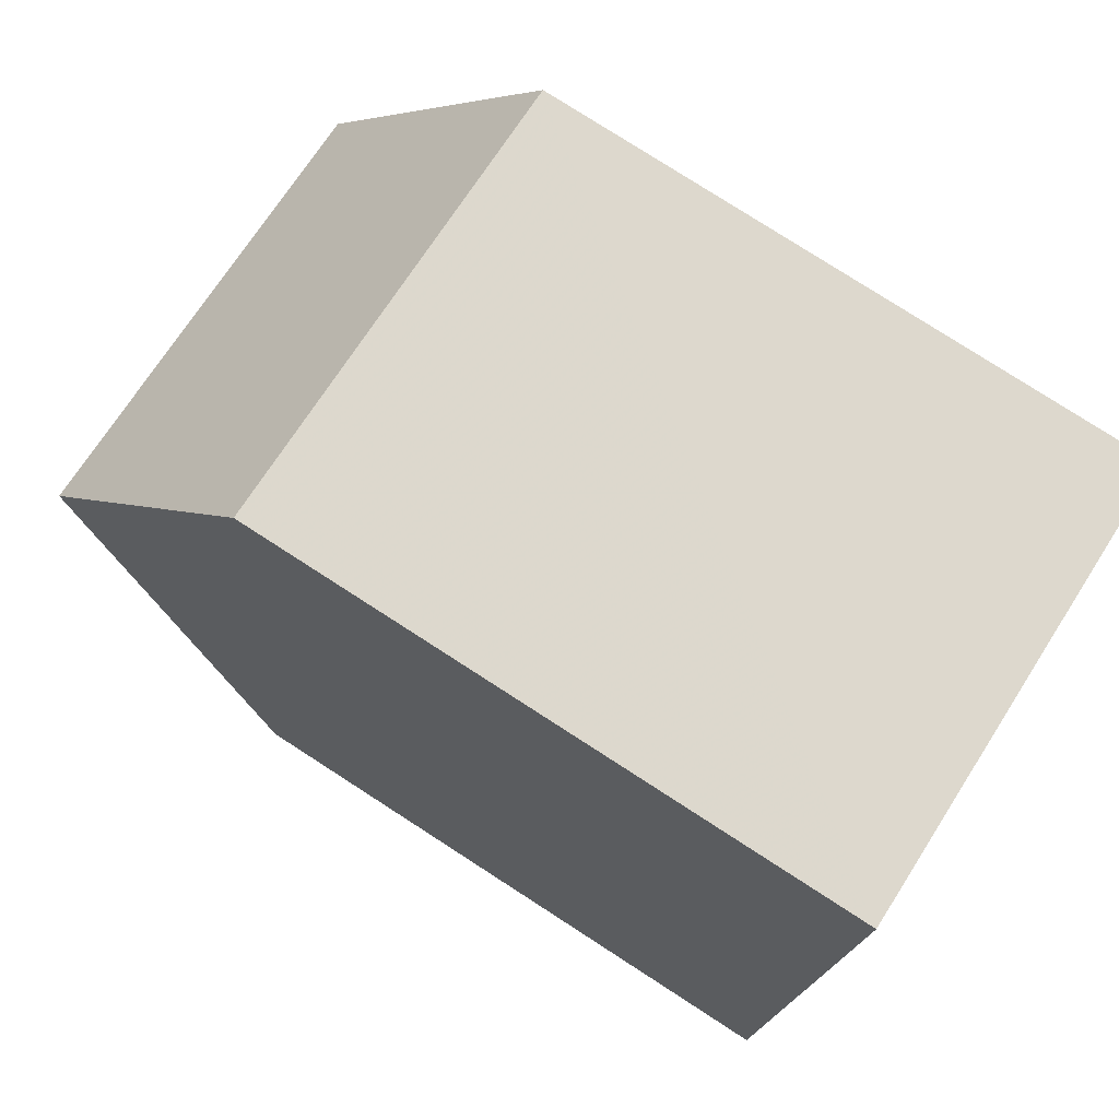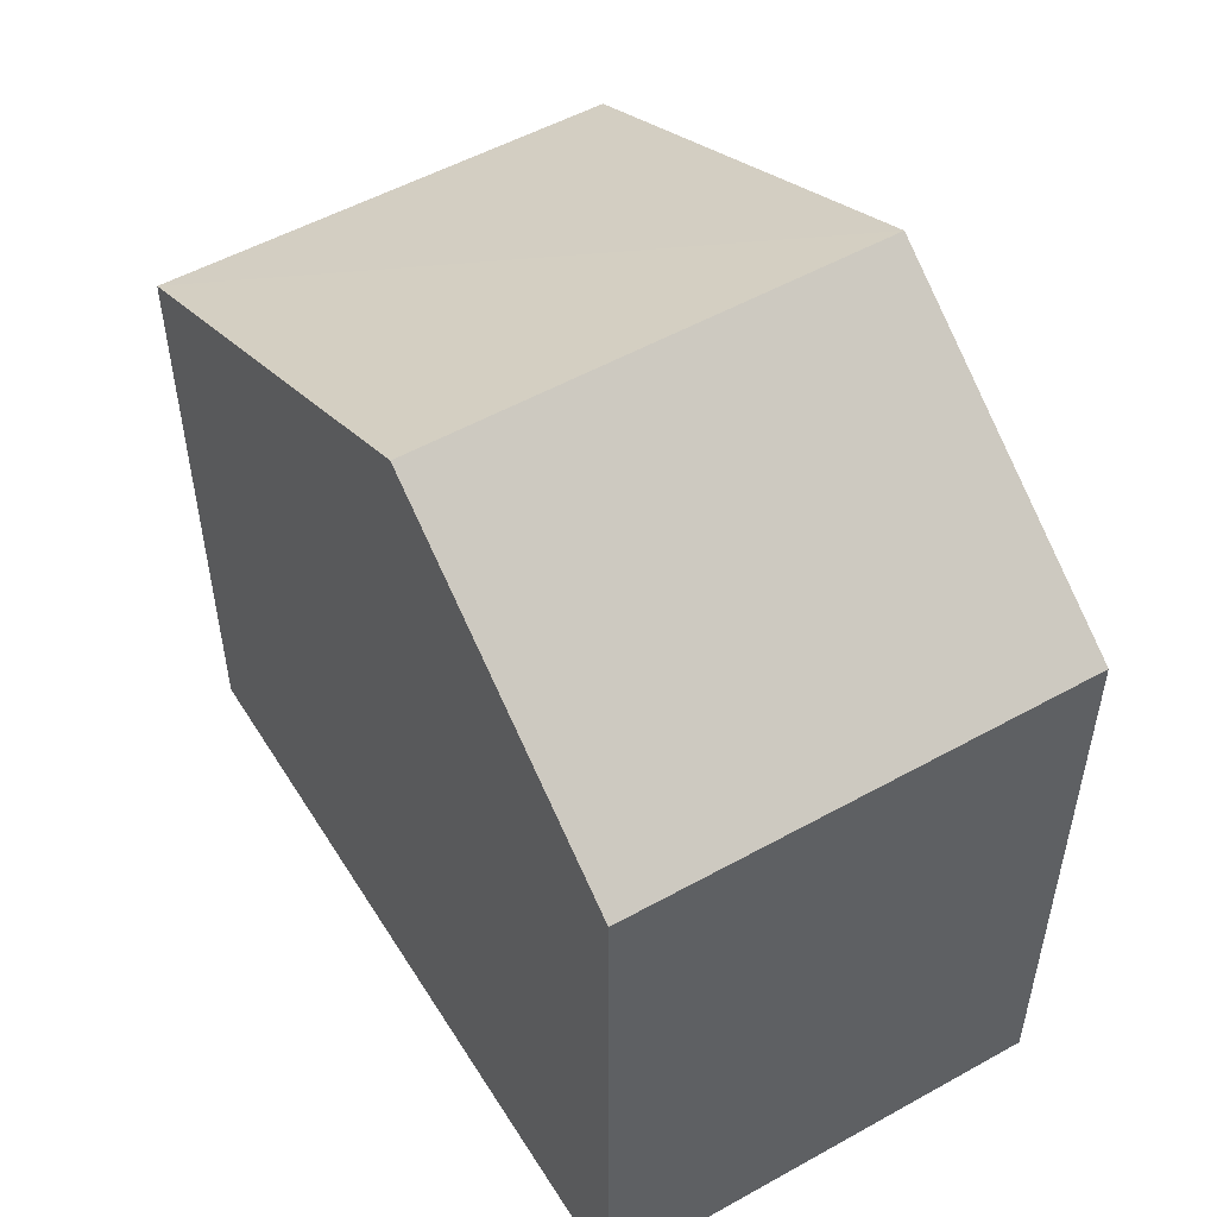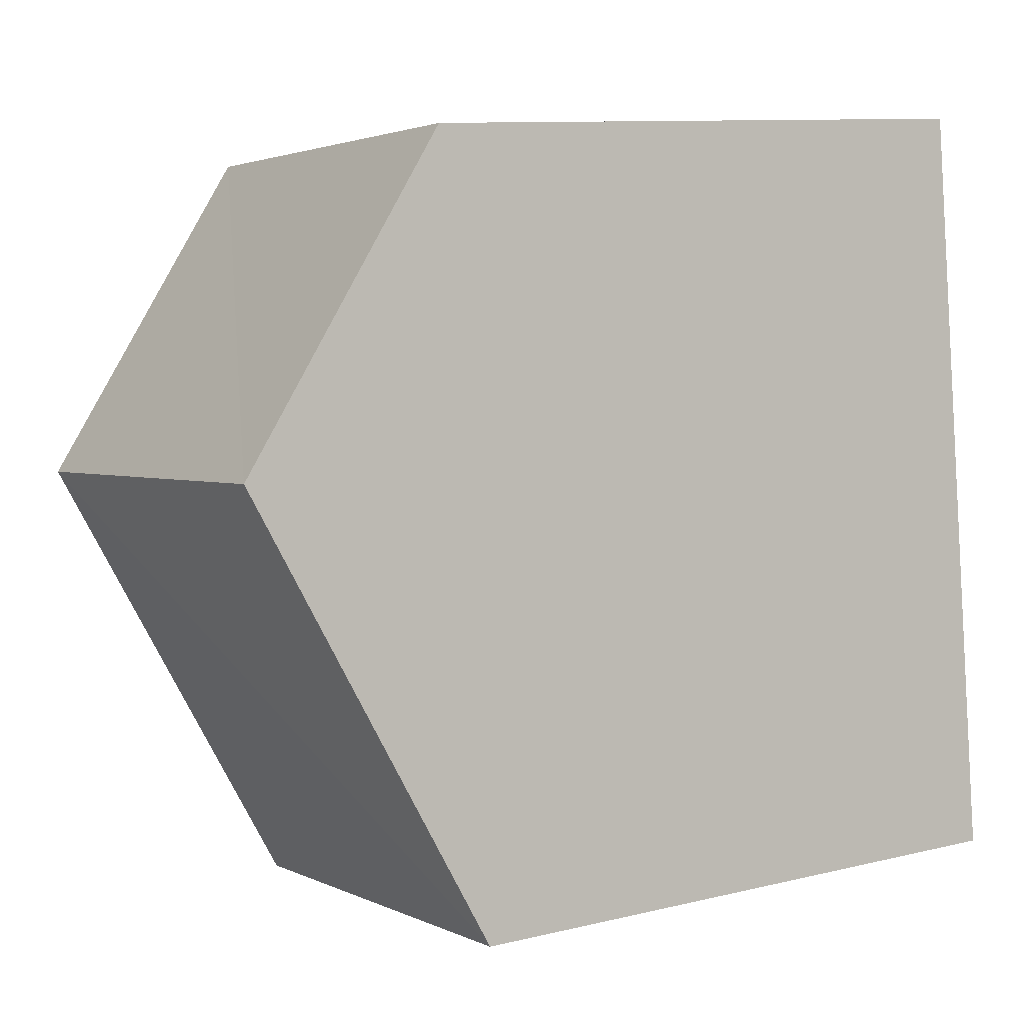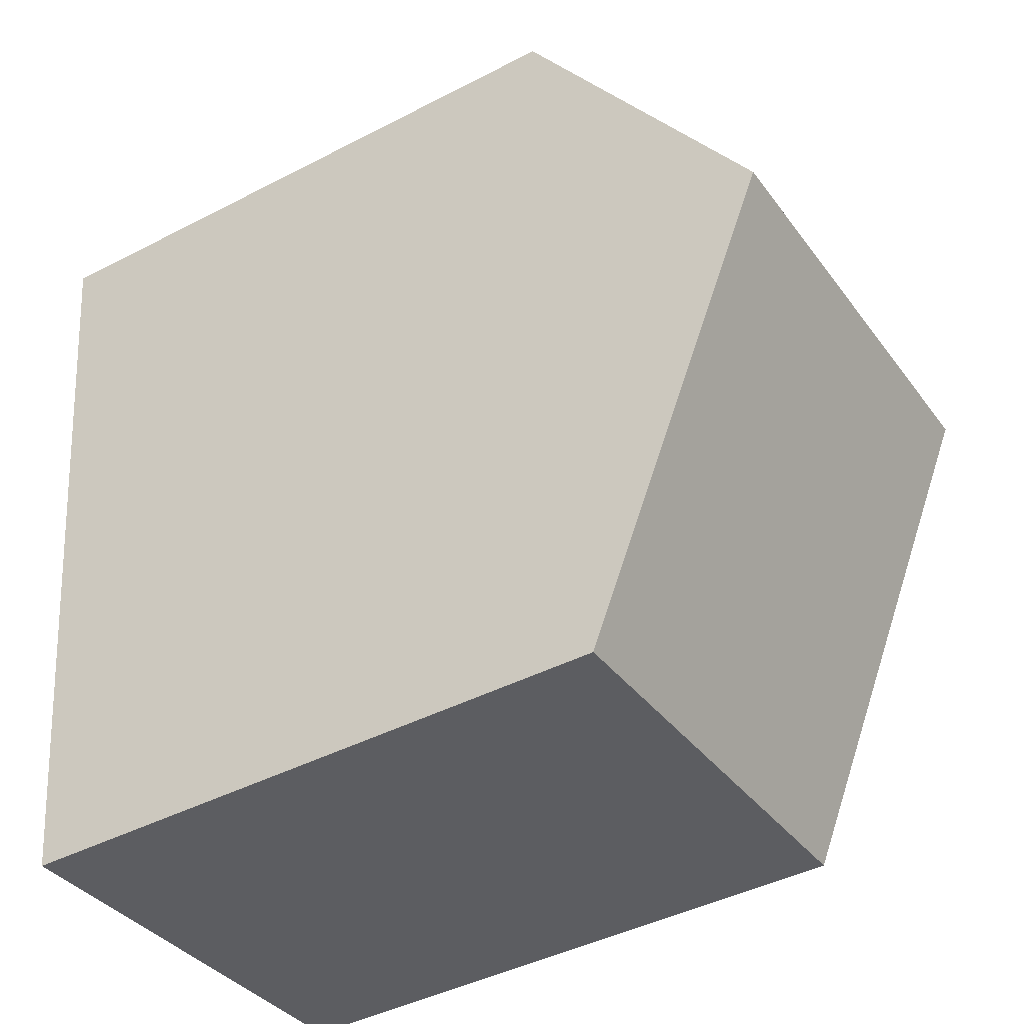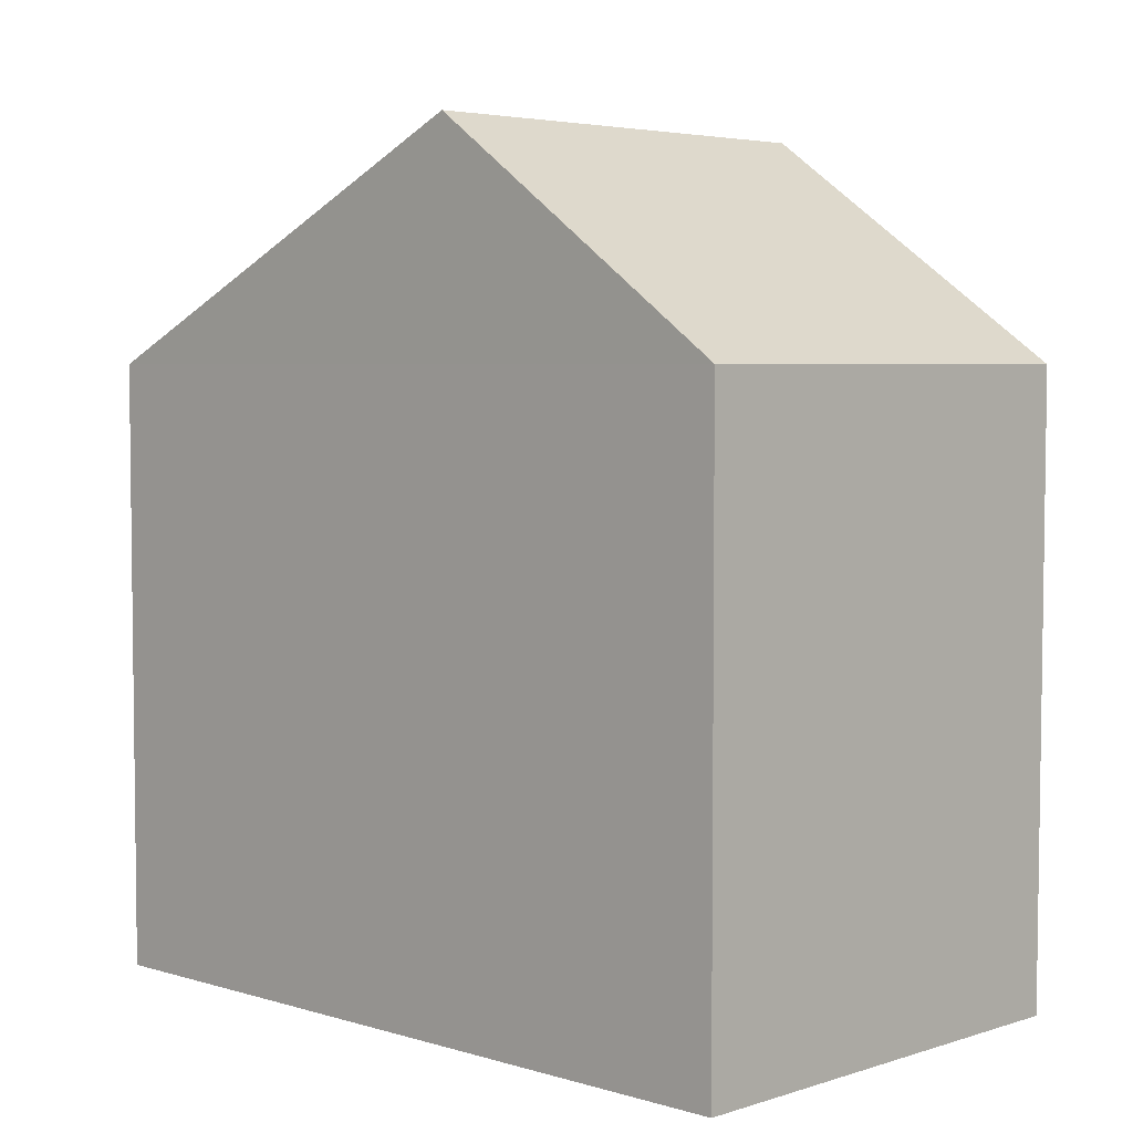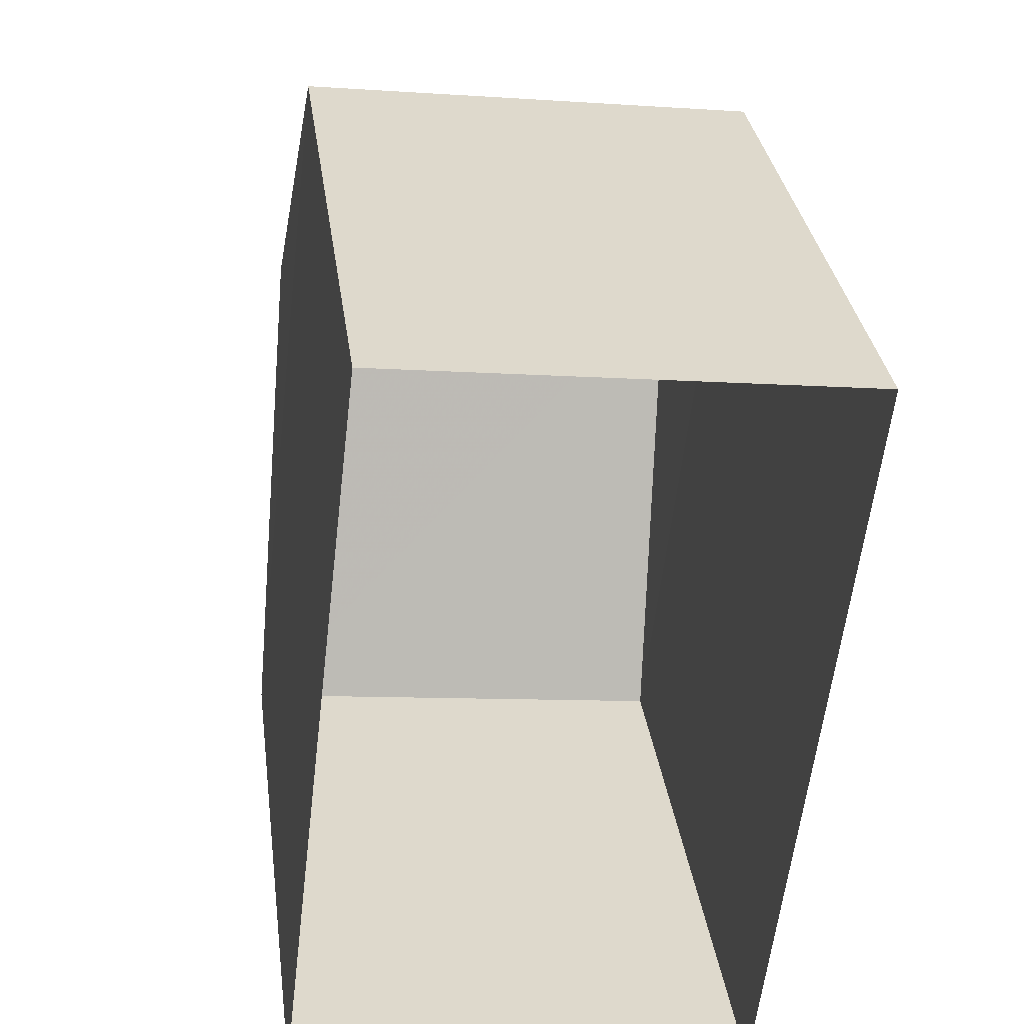
<metadata>
{"format":"obj","ext":"obj","renderer":"f3d","projection":"perspective","resolution":1024,"background":"white","views":[{"elev":78.5,"azim":122.8,"up":"+Y"},{"elev":52.3,"azim":155.4,"up":"+Z"},{"elev":10.2,"azim":58.4,"up":"+Y"},{"elev":-43.4,"azim":-58.5,"up":"+Y"},{"elev":4.4,"azim":140.7,"up":"+Z"},{"elev":32.1,"azim":172.6,"up":"+Y"}]}
</metadata>
<code>
v -3.739e+05 -1.057e+05 18.86
v -3.739e+05 -1.057e+05 18.85
v -3.739e+05 -1.057e+05 18.85
v -3.739e+05 -1.057e+05 18.86
v -3.739e+05 -1.057e+05 27.58
v -3.739e+05 -1.057e+05 25.27
v -3.739e+05 -1.057e+05 27.58
v -3.739e+05 -1.057e+05 25.27
v -3.739e+05 -1.057e+05 25.27
v -3.739e+05 -1.057e+05 25.26
f 1 2 3
f 1 4 2
f 5 6 7
f 5 8 6
f 7 9 5
f 7 10 9
f 9 3 2
f 9 10 3
f 1 3 6
f 6 10 7
f 6 3 10
f 8 4 1
f 6 8 1
f 9 2 8
f 9 8 5
f 2 4 8

</code>
